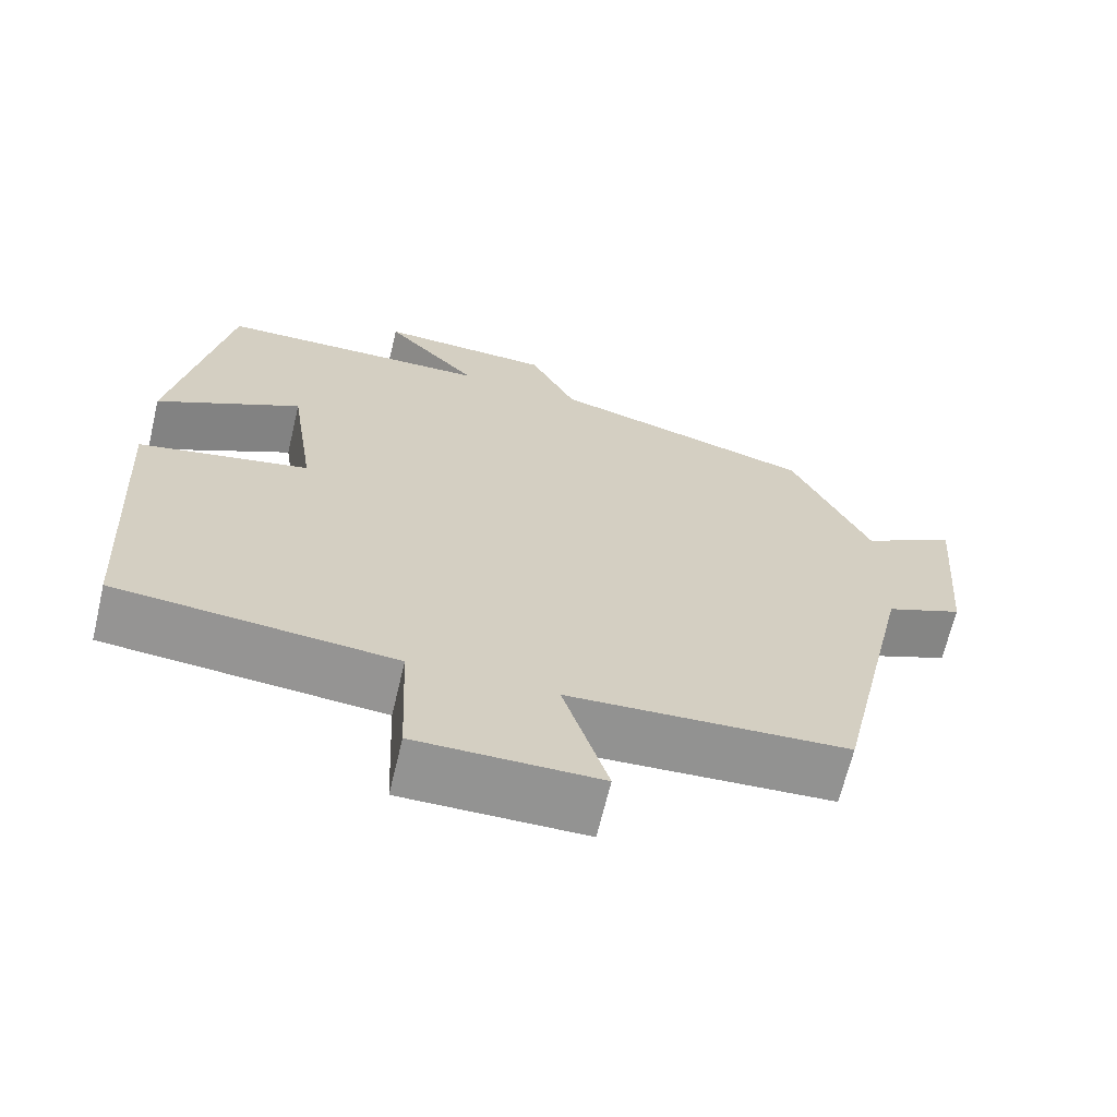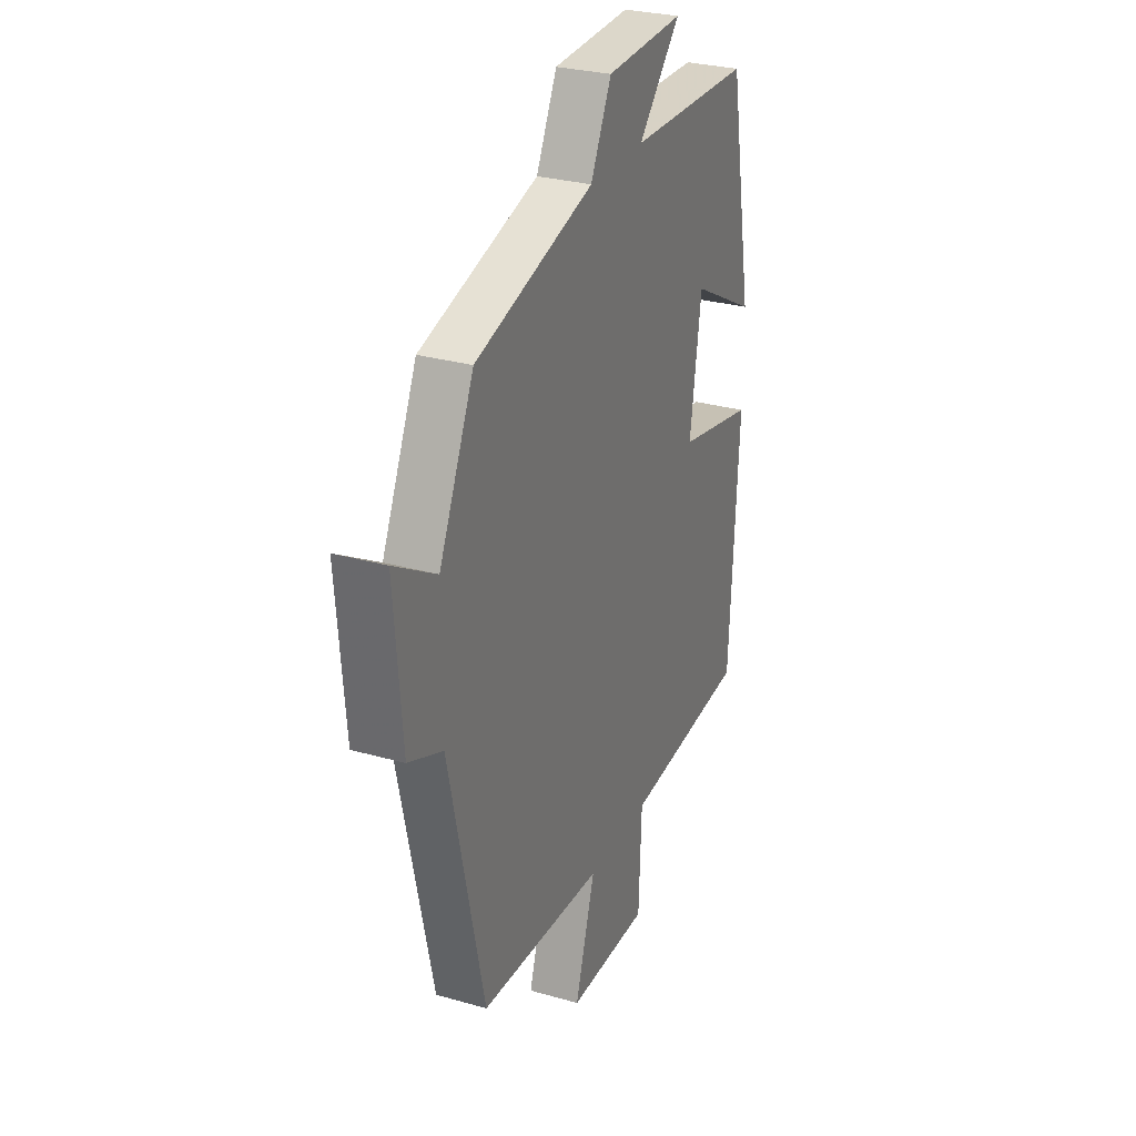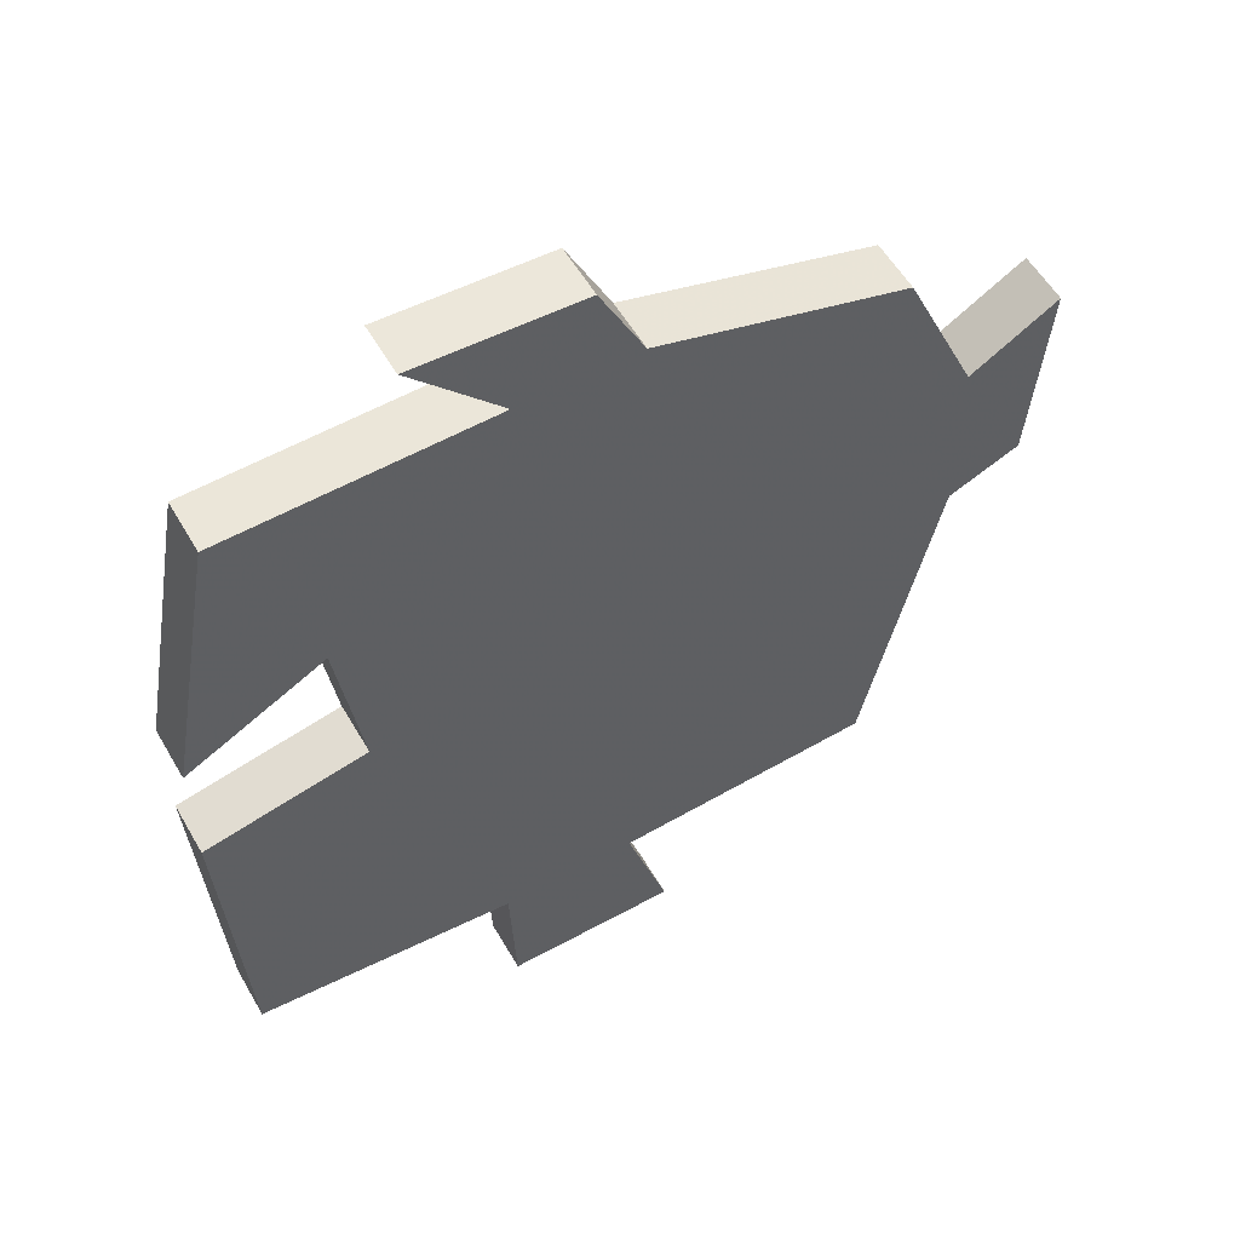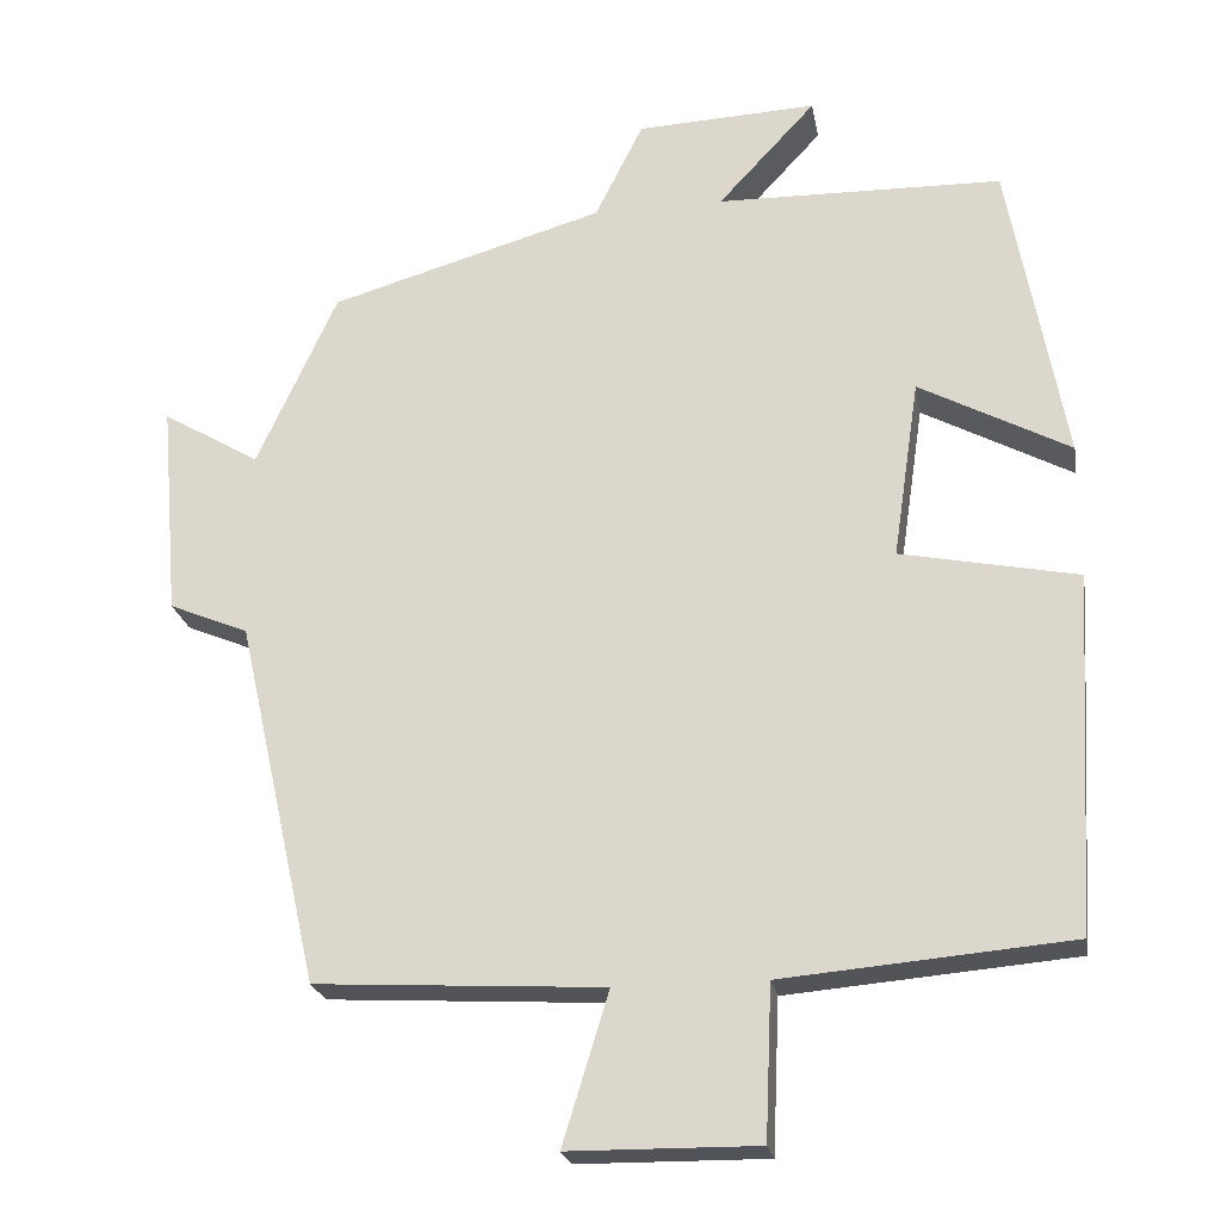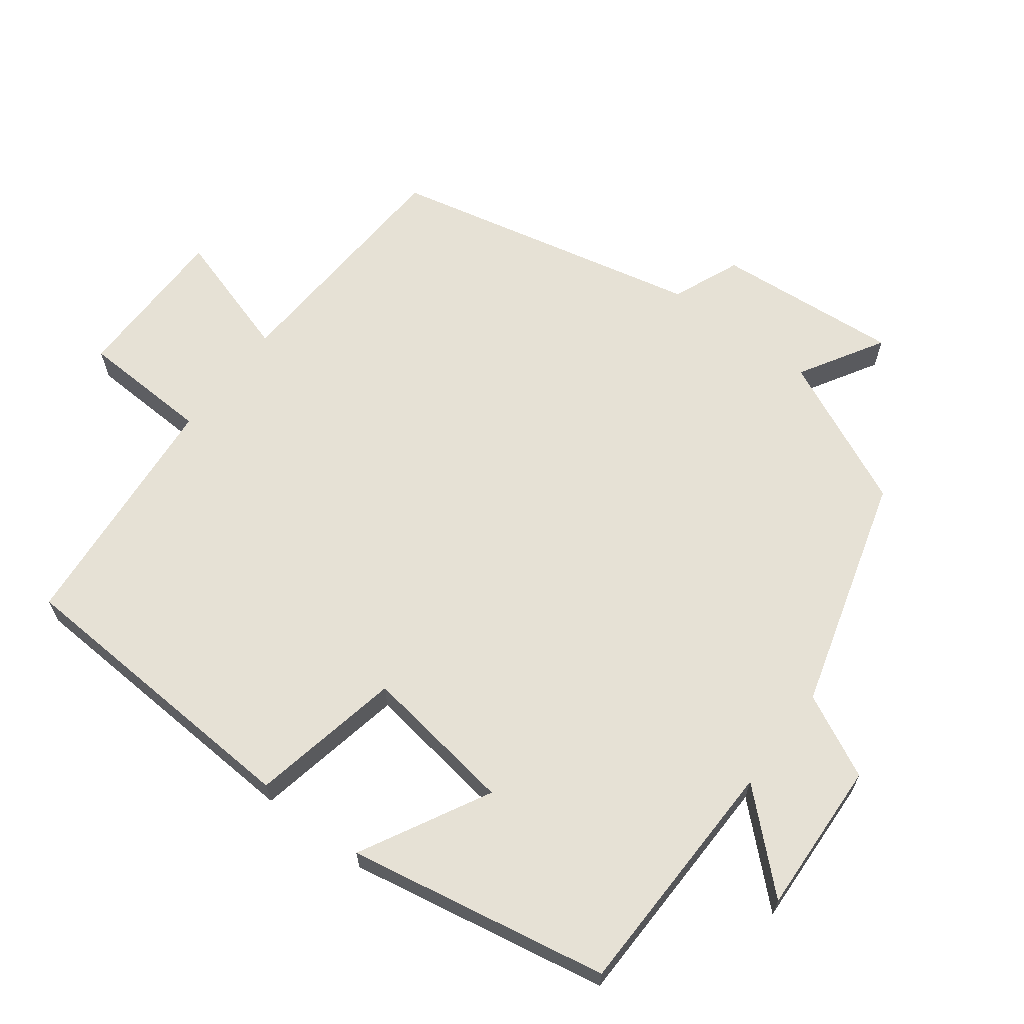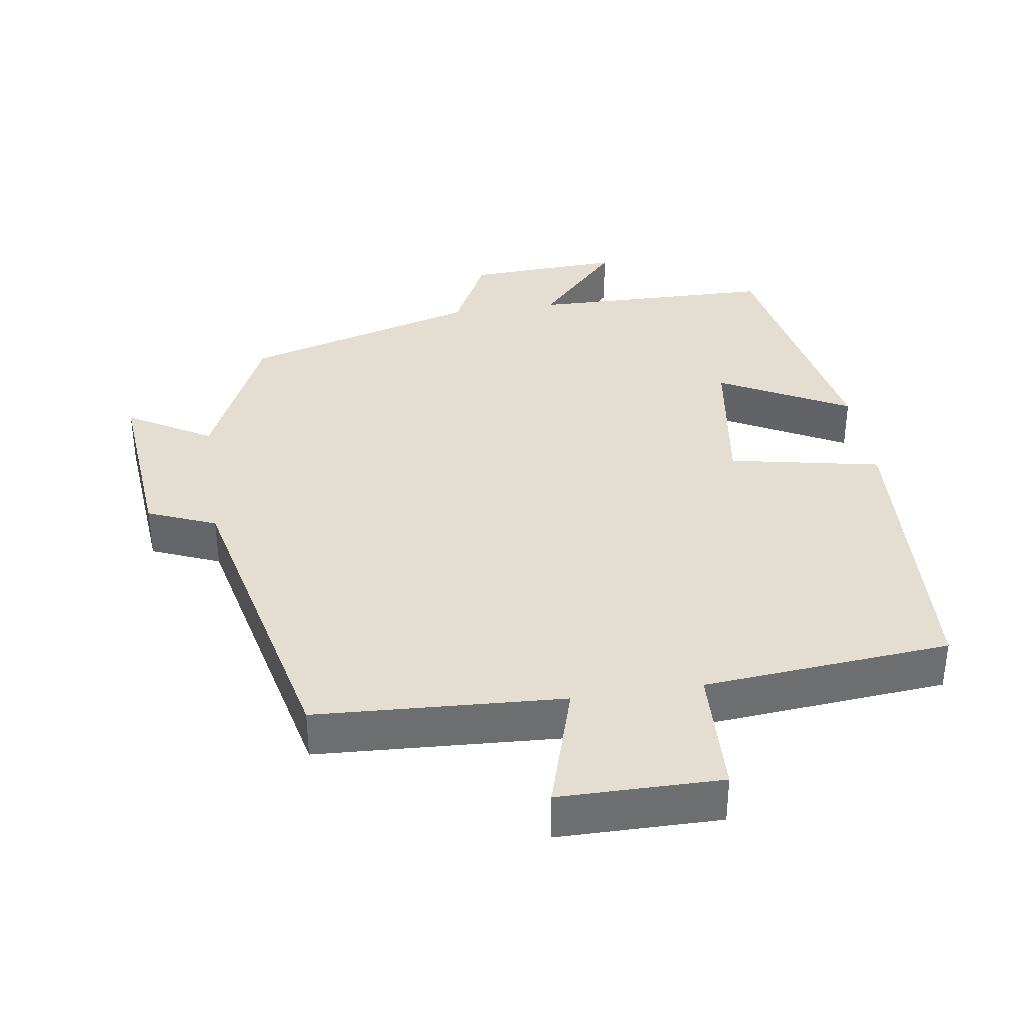
<metadata>
{"format":"obj","ext":"obj","renderer":"f3d","projection":"perspective","resolution":1024,"background":"white","views":[{"elev":-66.7,"azim":-13.4,"up":"+Z"},{"elev":28.6,"azim":113.2,"up":"+Z"},{"elev":55.9,"azim":-29.7,"up":"+Z"},{"elev":-22.7,"azim":-170.0,"up":"+Z"},{"elev":64.8,"azim":-53.0,"up":"+Y"},{"elev":36.2,"azim":171.3,"up":"+Y"}]}
</metadata>
<code>
v -0.432 0.07 0.493
v -0.087 0.07 0.5
v -0.205 0.07 0.627
v 0.013 0.07 0.617
v 0.071 0.07 0.5
v 0.403 0.07 0.404
v 0.5 0.07 0.192
v 0.618 0.07 0.262
v 0.596 0.07 0.002
v 0.5 0.07 -0.038
v 0.401 0.07 -0.48
v 0.053 0.07 -0.5
v 0.109 0.07 -0.682
v -0.119 0.07 -0.684
v -0.127 0.07 -0.5
v -0.475 0.07 -0.47
v -0.5 0.07 -0.039
v -0.286 0.07 0.004
v -0.318 0.07 0.22
v -0.5 0.07 0.123
v -0.432 0 0.493
v -0.087 0 0.5
v -0.205 0 0.627
v 0.013 0 0.617
v 0.071 0 0.5
v 0.403 0 0.404
v 0.5 0 0.192
v 0.618 0 0.262
v 0.596 0 0.002
v 0.5 0 -0.038
v 0.401 0 -0.48
v 0.053 0 -0.5
v 0.109 0 -0.682
v -0.119 0 -0.684
v -0.127 0 -0.5
v -0.475 0 -0.47
v -0.5 0 -0.039
v -0.286 0 0.004
v -0.318 0 0.22
v -0.5 0 0.123
f 19 20 1 2
f 18 19 2
f 15 16 17 18
f 15 18 2
f 12 13 14 15
f 10 11 12 15
f 10 15 2
f 7 8 9 10
f 5 6 7 10
f 5 10 2 3
f 3 4 5
f 22 21 40 39
f 22 39 38
f 38 37 36 35
f 22 38 35
f 35 34 33 32
f 35 32 31 30
f 22 35 30
f 30 29 28 27
f 30 27 26 25
f 23 22 30 25
f 25 24 23
f 1 21 22 2
f 2 22 23 3
f 3 23 24 4
f 4 24 25 5
f 5 25 26 6
f 6 26 27 7
f 7 27 28 8
f 8 28 29 9
f 9 29 30 10
f 10 30 31 11
f 11 31 32 12
f 12 32 33 13
f 13 33 34 14
f 14 34 35 15
f 15 35 36 16
f 16 36 37 17
f 17 37 38 18
f 18 38 39 19
f 19 39 40 20
f 20 40 21 1

</code>
